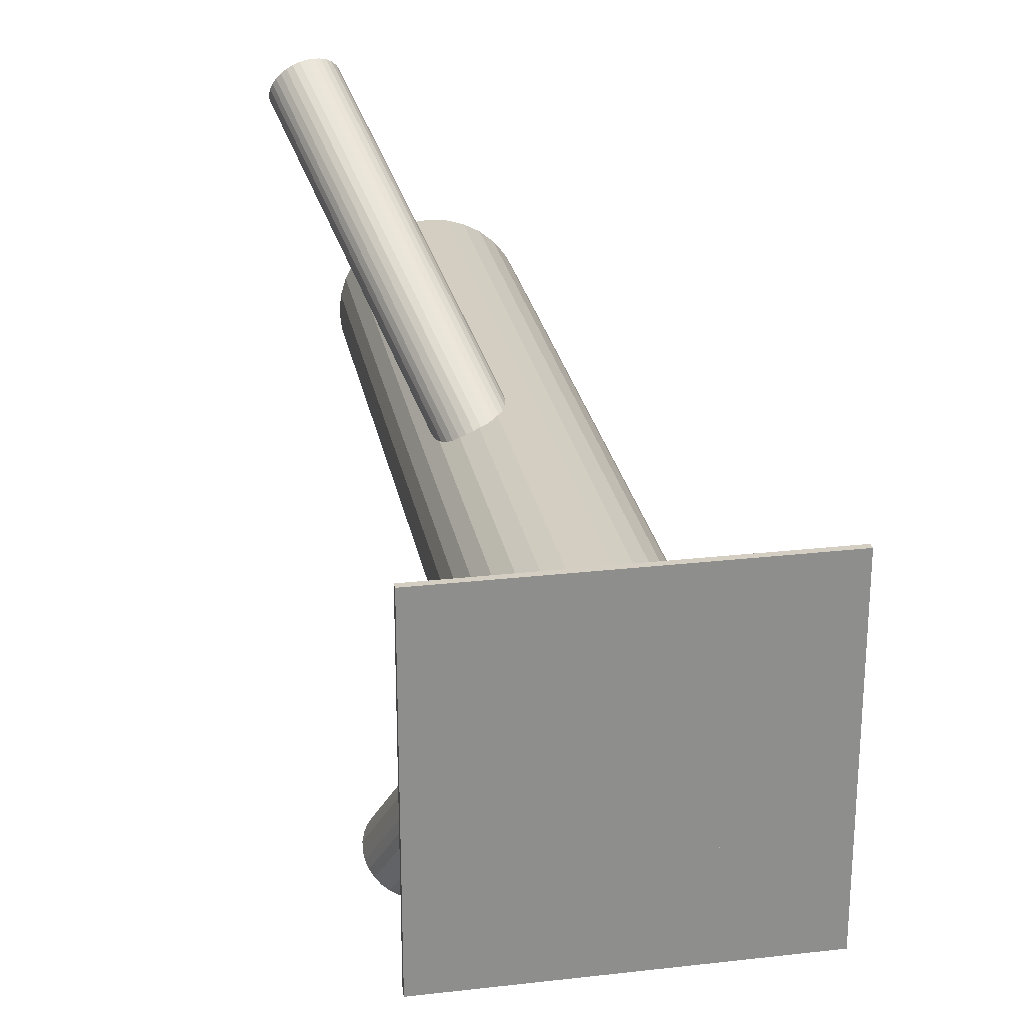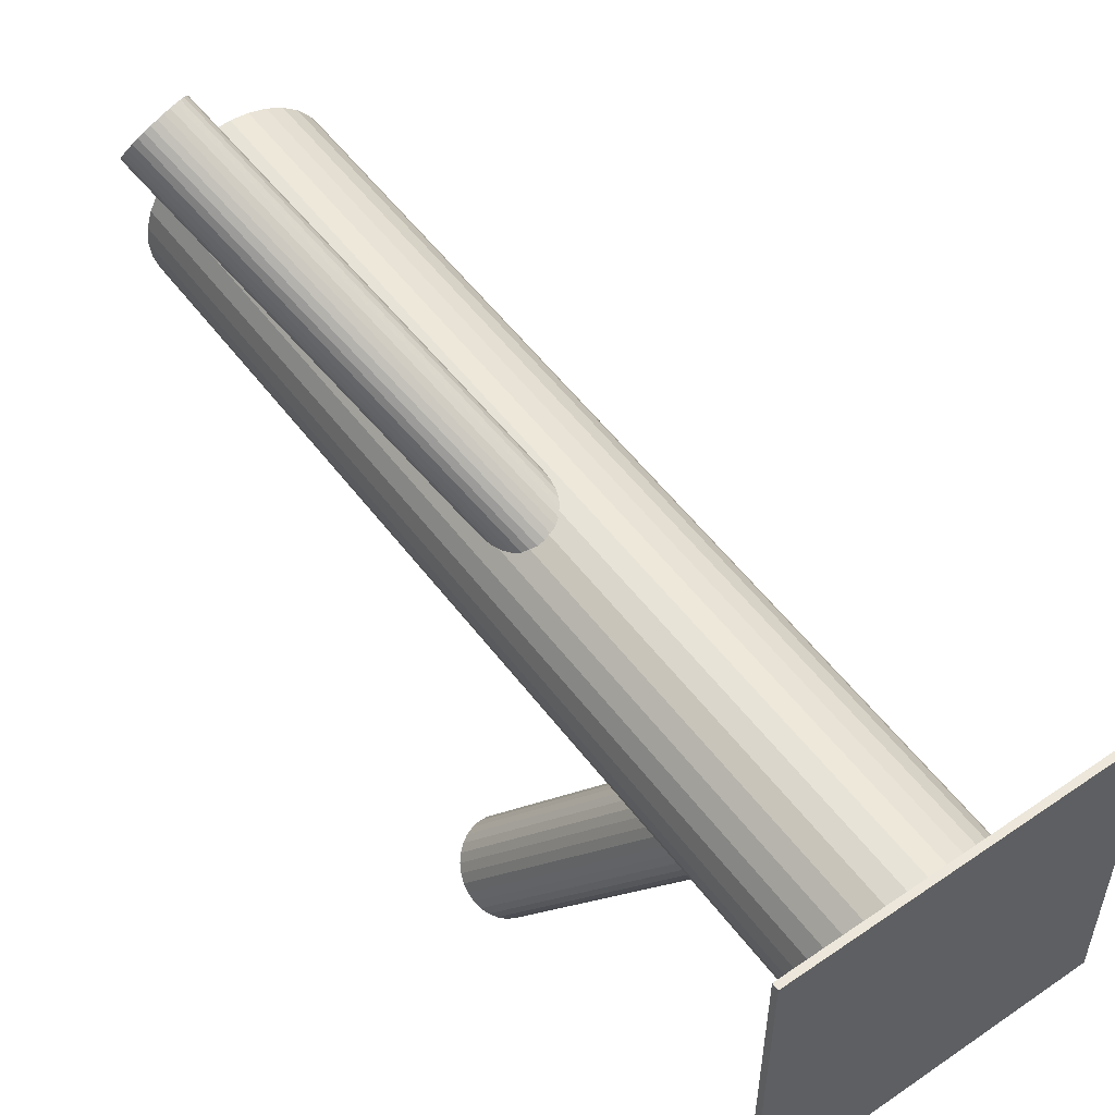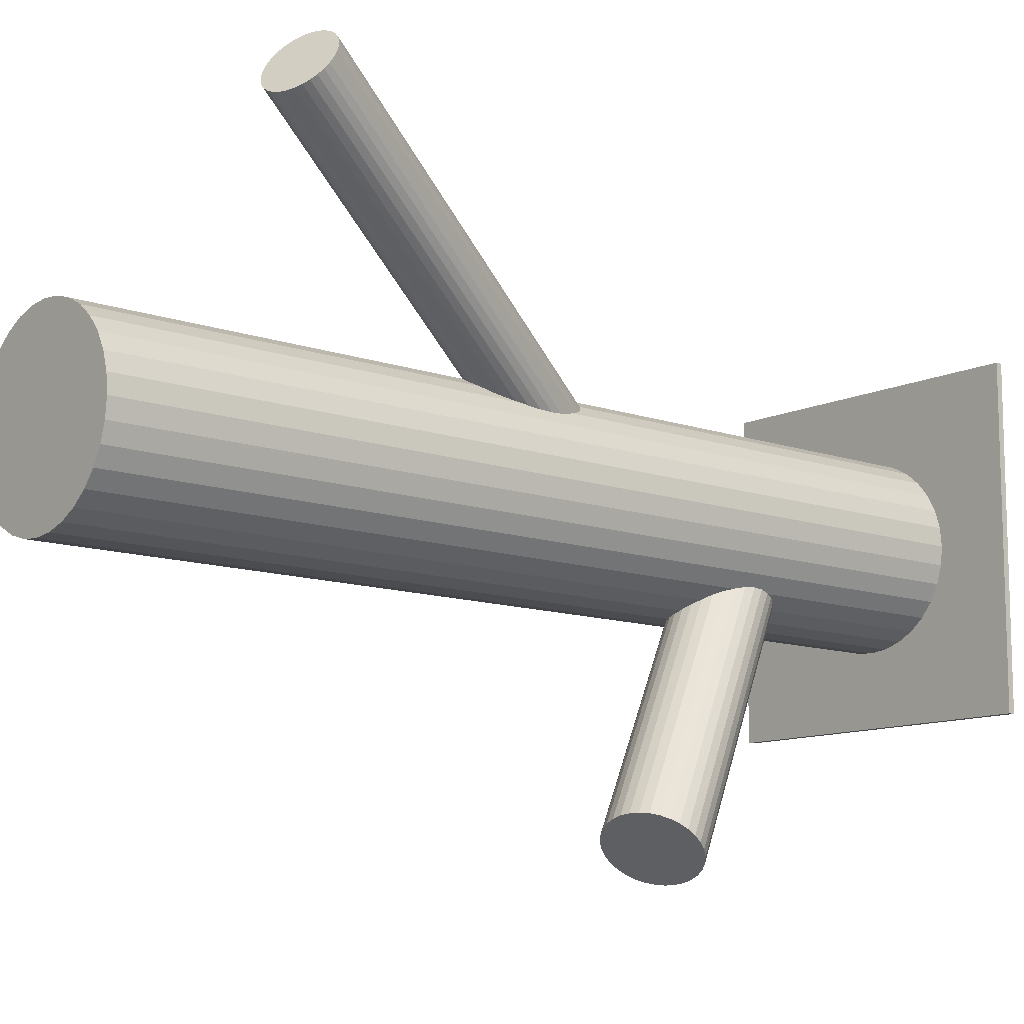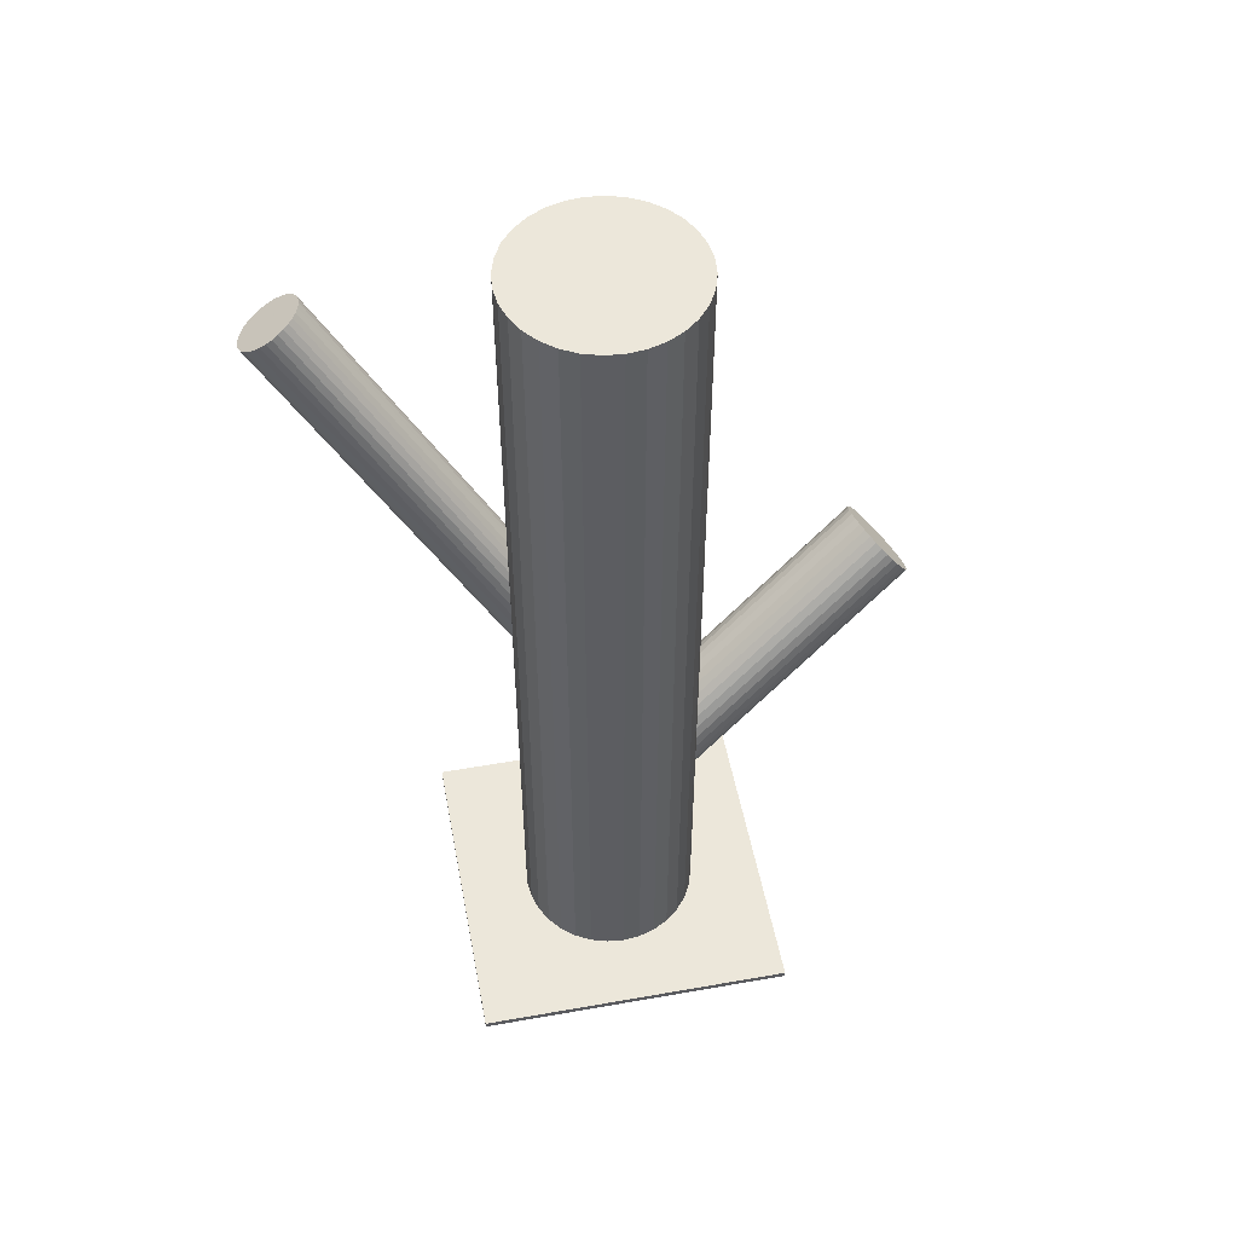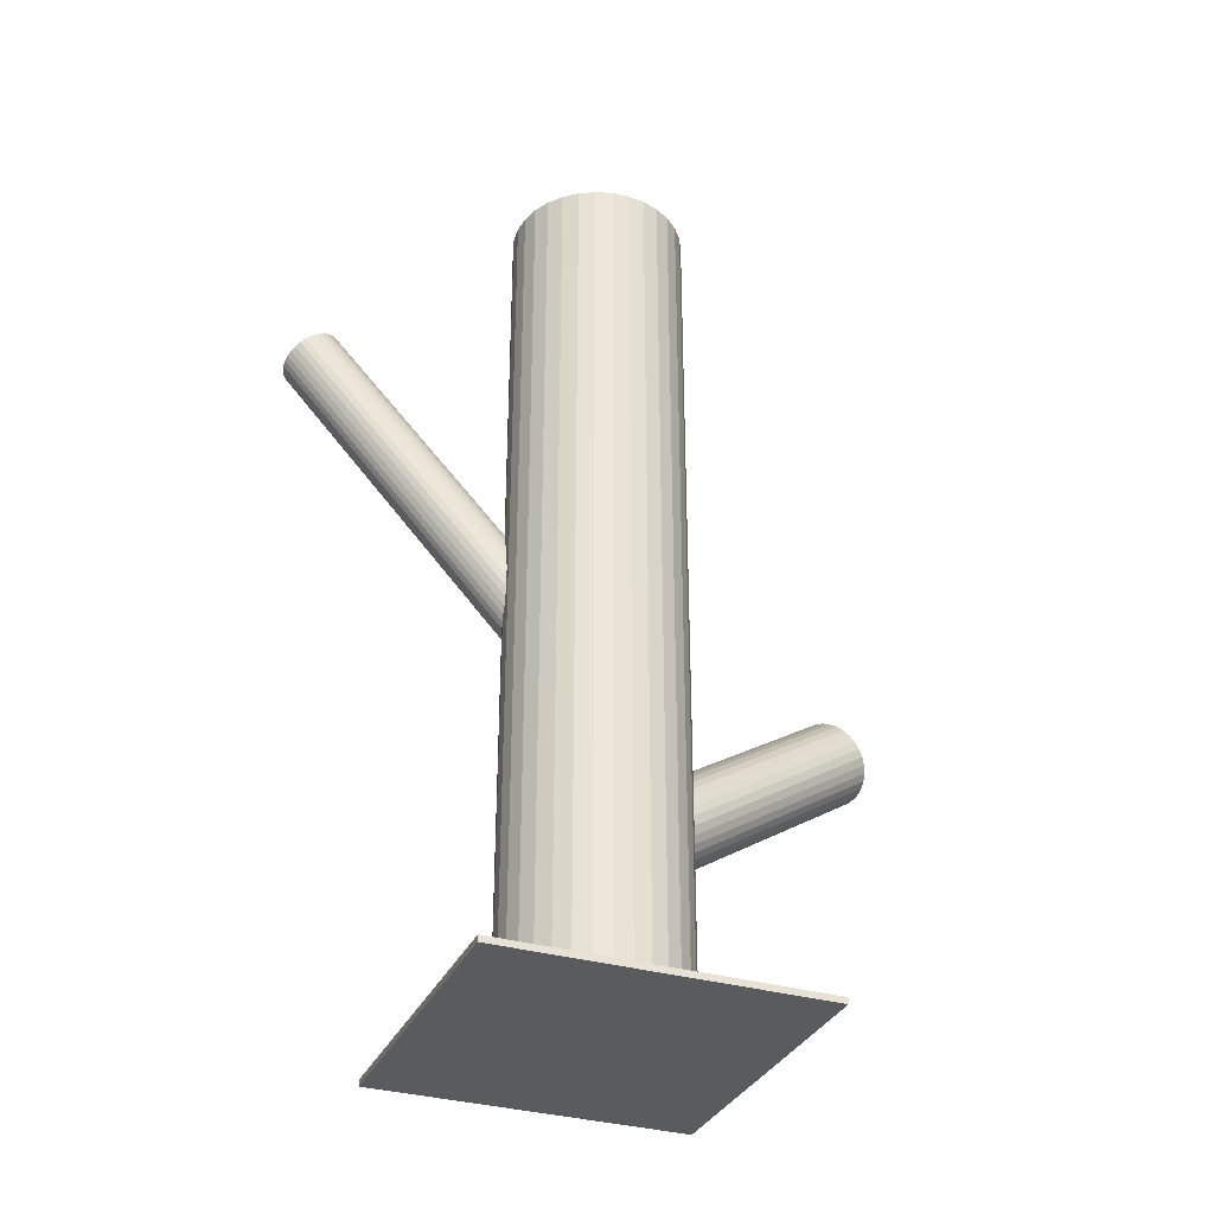
<metadata>
{"format":"obj","ext":"obj","renderer":"f3d","projection":"perspective","resolution":1024,"background":"white","views":[{"elev":25.6,"azim":169.6,"up":"+Y"},{"elev":54.1,"azim":143.8,"up":"+Y"},{"elev":-11.2,"azim":49.2,"up":"+Y"},{"elev":52.5,"azim":-100.8,"up":"+Z"},{"elev":-33.4,"azim":-111.8,"up":"+Z"}]}
</metadata>
<code>
v 0.1432 -0.2857 -0.04744
v 0.1103 -0.3128 -0.06948
v 0.1683 0.2852 0.3614
v 0.07734 -0.3398 -0.09153
v -0.03915 0.02039 -0.2754
v 0.1531 -0.2926 -0.06174
v -0.07092 -0.05672 -0.5
v -0.07092 -0.05672 0.5
v -0.07092 0.08332 -0.5
v -0.07092 0.08332 0.5
v -0.04712 0.003098 -0.2957
v 0.1196 -0.2833 -0.03283
v 0.08143 -0.04172 -0.5
v 0.08143 -0.04172 0.5
v 0.08143 0.06832 -0.5
v 0.08143 0.06832 0.5
v -0.001549 0.0449 -0.1347
v -0.03455 0.0295 -0.1148
v 0.1362 -0.2838 -0.04143
v 0.04167 0.012 -0.3255
v 0.03771 0.03736 -0.2883
v -0.03406 0.005314 -0.09956
v 0.01972 -0.01545 -0.1028
v 0.1785 0.3063 0.3449
v 0.1727 0.2895 0.3573
v 0.005517 0.04343 -0.1359
v -0.03624 0.0115 -0.1028
v 0.09812 0.0133 -0.5
v 0.09812 0.0133 0.5
v 0.06768 -0.3115 -0.04744
v 0.07164 -0.3368 -0.08467
v 0.03699 0.1048 -0.5
v 0.03699 0.1048 0.5
v 0.03699 -0.07819 -0.5
v 0.03699 -0.07819 0.5
v -0.02685 -0.01568 -0.3315
v 0.02421 0.0325 -0.1347
v 0.1417 0.3423 0.3332
v -0.01024 -0.01619 -0.3401
v 0.1565 -0.3026 -0.07722
v 0.1086 0.3269 0.3531
v -0.04373 -0.006854 -0.3112
v 0.1091 0.3027 0.3684
v 0.1485 -0.3199 -0.09754
v 0.1629 0.282 0.3651
v -0.03382 -0.01374 -0.3255
v 0.03201 0.04034 -0.2814
v 0.1487 0.3408 0.332
v -0.000903 0.1123 -0.5
v -0.000903 0.1123 0.5
v -0.000903 0.0133 -0.5
v -0.000903 0.0133 0.5
v -0.000903 0.0133 -0.1148
v -0.000903 0.0133 -0.3035
v -0.000903 -0.08573 -0.5
v -0.000903 -0.08573 0.5
v 0.1555 -0.3082 -0.08467
v 0.107 0.3089 0.3651
v 0.04192 0.03345 -0.2957
v 0.08485 -0.2951 -0.03283
v 0.008436 0.04279 -0.2668
v 0.1106 -0.2847 -0.03057
v -0.02601 -0.005903 -0.09489
v 0.02505 0.04228 -0.2754
v 0.1674 0.3299 0.3332
v -0.0388 0.1048 -0.5
v -0.0388 0.1048 0.5
v -0.0388 -0.07819 -0.5
v -0.0388 -0.07819 0.5
v 0.1189 -0.3383 -0.1092
v 0.1556 -0.2973 -0.06948
v -0.09993 0.0133 -0.5
v -0.09993 0.0133 0.5
v 0.03443 0.0151 -0.1267
v 0.09226 -0.3426 -0.1025
v -0.007323 -0.01683 -0.09366
v 0.1423 0.3107 0.3531
v -0.02153 0.04205 -0.1267
v 0.03225 0.02129 -0.13
v -0.03952 -0.01076 -0.3186
v -0.04348 0.0146 -0.2814
v 0.03275 -0.002902 -0.1148
v -0.08324 -0.04172 -0.5
v -0.08324 -0.04172 0.5
v -0.08324 0.06832 -0.5
v -0.08324 0.06832 0.5
v -0.0002574 -0.0183 -0.09489
v 0.0778 -0.3002 -0.0365
v 0.1172 0.2915 0.373
v 0.04532 0.0235 -0.3112
v 0.06912 -0.05672 -0.5
v 0.06912 -0.05672 0.5
v 0.06912 0.08332 -0.5
v 0.06912 0.08332 0.5
v 0.09287 -0.2908 -0.03057
v 0.1276 -0.3348 -0.1084
v 0.03734 0.006208 -0.3315
v 0.1427 -0.3254 -0.1025
v 0.04436 0.01784 -0.3186
v 0.1776 0.3125 0.3412
v -0.03132 0.03455 -0.119
v -0.03706 0.01775 -0.1065
v 0.1359 0.2806 0.3742
v 0.1217 0.3395 0.3412
v -0.02631 0.03094 -0.2668
v -0.0005745 0.04133 -0.2645
v 0.1755 0.3187 0.3379
v 0.1759 0.2945 0.3531
v 0.1282 -0.283 -0.0365
v 0.1429 0.2791 0.373
v 0.04449 0.02878 -0.3035
v 0.007792 -0.01221 -0.3431
v -0.09803 0.03262 -0.5
v -0.09803 0.03262 0.5
v -0.09803 -0.006019 -0.5
v -0.09803 -0.006019 0.5
v 0.1016 -0.2873 -0.02981
v 0.06486 -0.3282 -0.06948
v 0.1766 0.1908 -0.5
v 0.1766 0.1908 -0.493
v 0.1766 -0.1642 -0.5
v 0.1766 -0.1642 -0.493
v 0.09058 0.0512 -0.5
v 0.09058 0.0512 0.5
v 0.09058 -0.0246 -0.5
v 0.09058 -0.0246 0.5
v -0.01889 -0.0165 -0.3364
v 0.1099 -0.3408 -0.1084
v -0.02692 0.03879 -0.123
v 0.1119 0.332 0.3489
v 0.1061 0.3152 0.3614
v 0.06499 -0.3173 -0.0543
v -0.00859 0.04516 -0.1327
v 0.1357 -0.3304 -0.1061
v 0.01865 0.03711 -0.1359
v -0.03649 0.02383 -0.1106
v -0.03335 0.02591 -0.2705
v 0.01842 -0.08382 -0.5
v 0.01842 -0.08382 0.5
v 0.01842 0.1104 -0.5
v 0.01842 0.1104 0.5
v -0.01414 -0.0142 -0.09325
v 0.0288 0.02716 -0.1327
v -0.01534 0.0442 -0.13
v 0.07201 -0.3057 -0.04143
v -0.01829 0.0353 -0.2645
v 0.05411 0.09564 -0.5
v 0.05411 0.09564 0.5
v 0.05411 -0.06904 -0.5
v 0.05411 -0.06904 0.5
v -0.05592 0.09564 -0.5
v -0.05592 0.09564 0.5
v -0.05592 -0.06904 -0.5
v -0.05592 -0.06904 0.5
v 0.06404 -0.323 -0.06174
v 0.01648 -0.008696 -0.3424
v 0.01353 -0.0176 -0.09956
v -0.03061 -0.0005607 -0.09688
v -0.02022 -0.08382 -0.5
v -0.02022 -0.08382 0.5
v -0.02022 0.1104 -0.5
v -0.02022 0.1104 0.5
v 0.01234 0.0408 -0.1363
v 0.03155 0.0006908 -0.3364
v -0.02045 -0.01051 -0.09366
v 0.03468 0.002774 -0.119
v 0.1528 -0.3141 -0.09153
v 0.006784 -0.01856 -0.09688
v 0.1489 -0.2887 -0.0543
v 0.1163 0.3362 0.3449
v 0.02512 -0.01219 -0.1065
v 0.1346 0.3426 0.3352
v 0.01709 0.0431 -0.2705
v -0.09239 0.0512 -0.5
v -0.09239 0.0512 0.5
v -0.09239 -0.0246 -0.5
v -0.09239 -0.0246 0.5
v 0.1067 0.3212 0.3573
v 0.1618 0.3345 0.332
v -0.1785 0.1908 -0.5
v -0.1785 0.1908 -0.493
v -0.1785 -0.1642 -0.5
v -0.1785 -0.1642 -0.493
v 0.1291 0.2832 0.3747
v 0.1279 0.3416 0.3379
v 0.09622 0.03262 -0.5
v 0.09622 0.03262 0.5
v 0.09622 -0.006019 -0.5
v 0.09622 -0.006019 0.5
v 0.172 0.3246 0.3352
v -0.009598 0.03881 -0.2638
v -0.0463 -0.002175 -0.3035
v 0.0843 -0.3417 -0.09754
v 0.1567 0.2798 0.3684
v 0.1126 0.2968 0.371
v 0.1555 0.3382 0.3316
v 0.1779 0.3002 0.3489
v 0.1227 0.2869 0.3742
v 0.1009 -0.3423 -0.1061
v -0.001231 -0.01473 -0.3424
v 0.0245 -0.004342 -0.3401
v 0.15 0.2788 0.371
v 0.03525 0.008854 -0.123
v 0.06743 -0.3329 -0.07722
v 0.02952 -0.007955 -0.1106
v -0.04617 0.008763 -0.2883
f 28 51 186
f 28 186 29
f 29 186 187
f 29 187 52
f 186 51 123
f 186 123 187
f 187 123 124
f 187 124 52
f 123 51 15
f 123 15 124
f 124 15 16
f 124 16 52
f 15 51 93
f 15 93 16
f 16 93 94
f 16 94 52
f 93 51 147
f 93 147 94
f 94 147 148
f 94 148 52
f 147 51 32
f 147 32 148
f 148 32 33
f 148 33 52
f 32 51 140
f 32 140 33
f 33 140 141
f 33 141 52
f 140 51 49
f 140 49 141
f 141 49 50
f 141 50 52
f 49 51 161
f 49 161 50
f 50 161 162
f 50 162 52
f 161 51 66
f 161 66 162
f 162 66 67
f 162 67 52
f 66 51 151
f 66 151 67
f 67 151 152
f 67 152 52
f 151 51 9
f 151 9 152
f 152 9 10
f 152 10 52
f 9 51 85
f 9 85 10
f 10 85 86
f 10 86 52
f 85 51 174
f 85 174 86
f 86 174 175
f 86 175 52
f 174 51 113
f 174 113 175
f 175 113 114
f 175 114 52
f 113 51 72
f 113 72 114
f 114 72 73
f 114 73 52
f 72 51 115
f 72 115 73
f 73 115 116
f 73 116 52
f 115 51 176
f 115 176 116
f 116 176 177
f 116 177 52
f 176 51 83
f 176 83 177
f 177 83 84
f 177 84 52
f 83 51 7
f 83 7 84
f 84 7 8
f 84 8 52
f 7 51 153
f 7 153 8
f 8 153 154
f 8 154 52
f 153 51 68
f 153 68 154
f 154 68 69
f 154 69 52
f 68 51 159
f 68 159 69
f 69 159 160
f 69 160 52
f 159 51 55
f 159 55 160
f 160 55 56
f 160 56 52
f 55 51 138
f 55 138 56
f 56 138 139
f 56 139 52
f 138 51 34
f 138 34 139
f 139 34 35
f 139 35 52
f 34 51 149
f 34 149 35
f 35 149 150
f 35 150 52
f 149 51 91
f 149 91 150
f 150 91 92
f 150 92 52
f 91 51 13
f 91 13 92
f 92 13 14
f 92 14 52
f 13 51 125
f 13 125 14
f 14 125 126
f 14 126 52
f 125 51 188
f 125 188 126
f 126 188 189
f 126 189 52
f 188 51 28
f 188 28 189
f 189 28 29
f 189 29 52
f 18 53 136
f 18 136 41
f 41 136 178
f 41 178 77
f 136 53 102
f 136 102 178
f 178 102 131
f 178 131 77
f 102 53 27
f 102 27 131
f 131 27 58
f 131 58 77
f 27 53 22
f 27 22 58
f 58 22 43
f 58 43 77
f 22 53 158
f 22 158 43
f 43 158 195
f 43 195 77
f 158 53 63
f 158 63 195
f 195 63 89
f 195 89 77
f 63 53 165
f 63 165 89
f 89 165 198
f 89 198 77
f 165 53 142
f 165 142 198
f 198 142 184
f 198 184 77
f 142 53 76
f 142 76 184
f 184 76 103
f 184 103 77
f 76 53 87
f 76 87 103
f 103 87 110
f 103 110 77
f 87 53 168
f 87 168 110
f 110 168 202
f 110 202 77
f 168 53 157
f 168 157 202
f 202 157 194
f 202 194 77
f 157 53 23
f 157 23 194
f 194 23 45
f 194 45 77
f 23 53 171
f 23 171 45
f 45 171 3
f 45 3 77
f 171 53 205
f 171 205 3
f 3 205 25
f 3 25 77
f 205 53 82
f 205 82 25
f 25 82 108
f 25 108 77
f 82 53 166
f 82 166 108
f 108 166 197
f 108 197 77
f 166 53 203
f 166 203 197
f 197 203 24
f 197 24 77
f 203 53 74
f 203 74 24
f 24 74 100
f 24 100 77
f 74 53 79
f 74 79 100
f 100 79 107
f 100 107 77
f 79 53 143
f 79 143 107
f 107 143 190
f 107 190 77
f 143 53 37
f 143 37 190
f 190 37 65
f 190 65 77
f 37 53 135
f 37 135 65
f 65 135 179
f 65 179 77
f 135 53 163
f 135 163 179
f 179 163 196
f 179 196 77
f 163 53 26
f 163 26 196
f 196 26 48
f 196 48 77
f 26 53 17
f 26 17 48
f 48 17 38
f 48 38 77
f 17 53 133
f 17 133 38
f 38 133 172
f 38 172 77
f 133 53 144
f 133 144 172
f 172 144 185
f 172 185 77
f 144 53 78
f 144 78 185
f 185 78 104
f 185 104 77
f 78 53 129
f 78 129 104
f 104 129 170
f 104 170 77
f 129 53 101
f 129 101 170
f 170 101 130
f 170 130 77
f 101 53 18
f 101 18 130
f 130 18 41
f 130 41 77
f 111 54 59
f 111 59 71
f 71 59 6
f 71 6 2
f 59 54 21
f 59 21 6
f 6 21 169
f 6 169 2
f 21 54 47
f 21 47 169
f 169 47 1
f 169 1 2
f 47 54 64
f 47 64 1
f 1 64 19
f 1 19 2
f 64 54 173
f 64 173 19
f 19 173 109
f 19 109 2
f 173 54 61
f 173 61 109
f 109 61 12
f 109 12 2
f 61 54 106
f 61 106 12
f 12 106 62
f 12 62 2
f 106 54 191
f 106 191 62
f 62 191 117
f 62 117 2
f 191 54 146
f 191 146 117
f 117 146 95
f 117 95 2
f 146 54 105
f 146 105 95
f 95 105 60
f 95 60 2
f 105 54 137
f 105 137 60
f 60 137 88
f 60 88 2
f 137 54 5
f 137 5 88
f 88 5 145
f 88 145 2
f 5 54 81
f 5 81 145
f 145 81 30
f 145 30 2
f 81 54 206
f 81 206 30
f 30 206 132
f 30 132 2
f 206 54 11
f 206 11 132
f 132 11 155
f 132 155 2
f 11 54 192
f 11 192 155
f 155 192 118
f 155 118 2
f 192 54 42
f 192 42 118
f 118 42 204
f 118 204 2
f 42 54 80
f 42 80 204
f 204 80 31
f 204 31 2
f 80 54 46
f 80 46 31
f 31 46 4
f 31 4 2
f 46 54 36
f 46 36 4
f 4 36 193
f 4 193 2
f 36 54 127
f 36 127 193
f 193 127 75
f 193 75 2
f 127 54 39
f 127 39 75
f 75 39 199
f 75 199 2
f 39 54 200
f 39 200 199
f 199 200 128
f 199 128 2
f 200 54 112
f 200 112 128
f 128 112 70
f 128 70 2
f 112 54 156
f 112 156 70
f 70 156 96
f 70 96 2
f 156 54 201
f 156 201 96
f 96 201 134
f 96 134 2
f 201 54 164
f 201 164 134
f 134 164 98
f 134 98 2
f 164 54 97
f 164 97 98
f 98 97 44
f 98 44 2
f 97 54 20
f 97 20 44
f 44 20 167
f 44 167 2
f 20 54 99
f 20 99 167
f 167 99 57
f 167 57 2
f 99 54 90
f 99 90 57
f 57 90 40
f 57 40 2
f 90 54 111
f 90 111 40
f 40 111 71
f 40 71 2
f 183 181 182
f 121 183 182
f 182 181 180
f 180 121 182
f 183 120 181
f 122 183 121
f 122 120 183
f 181 120 180
f 119 121 180
f 180 120 119
f 119 122 121
f 120 122 119

</code>
